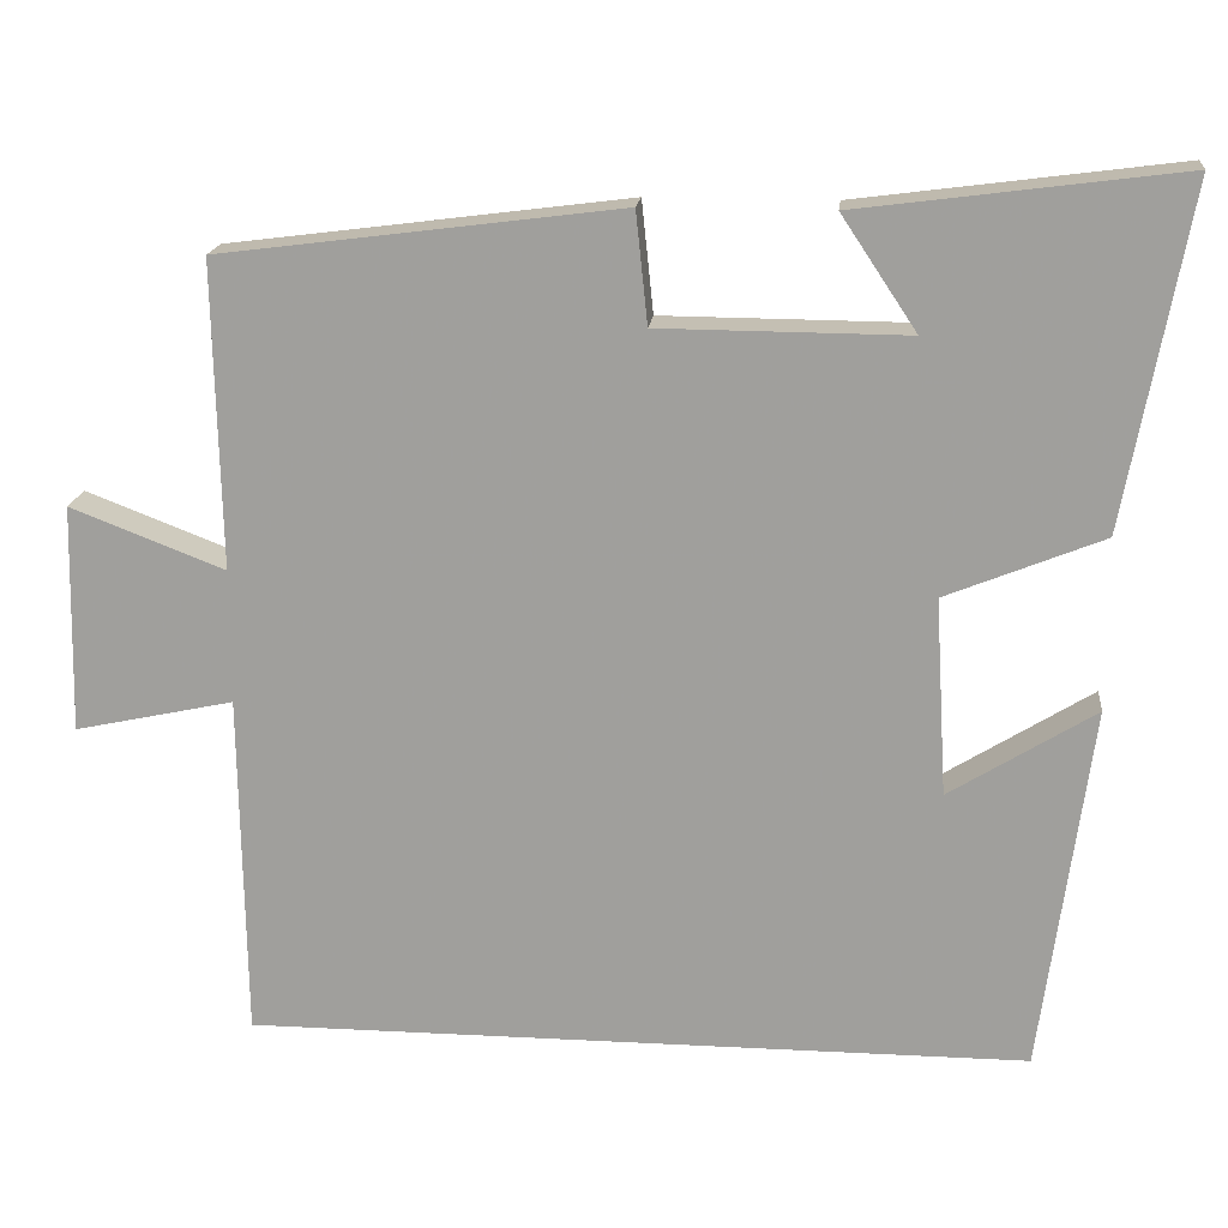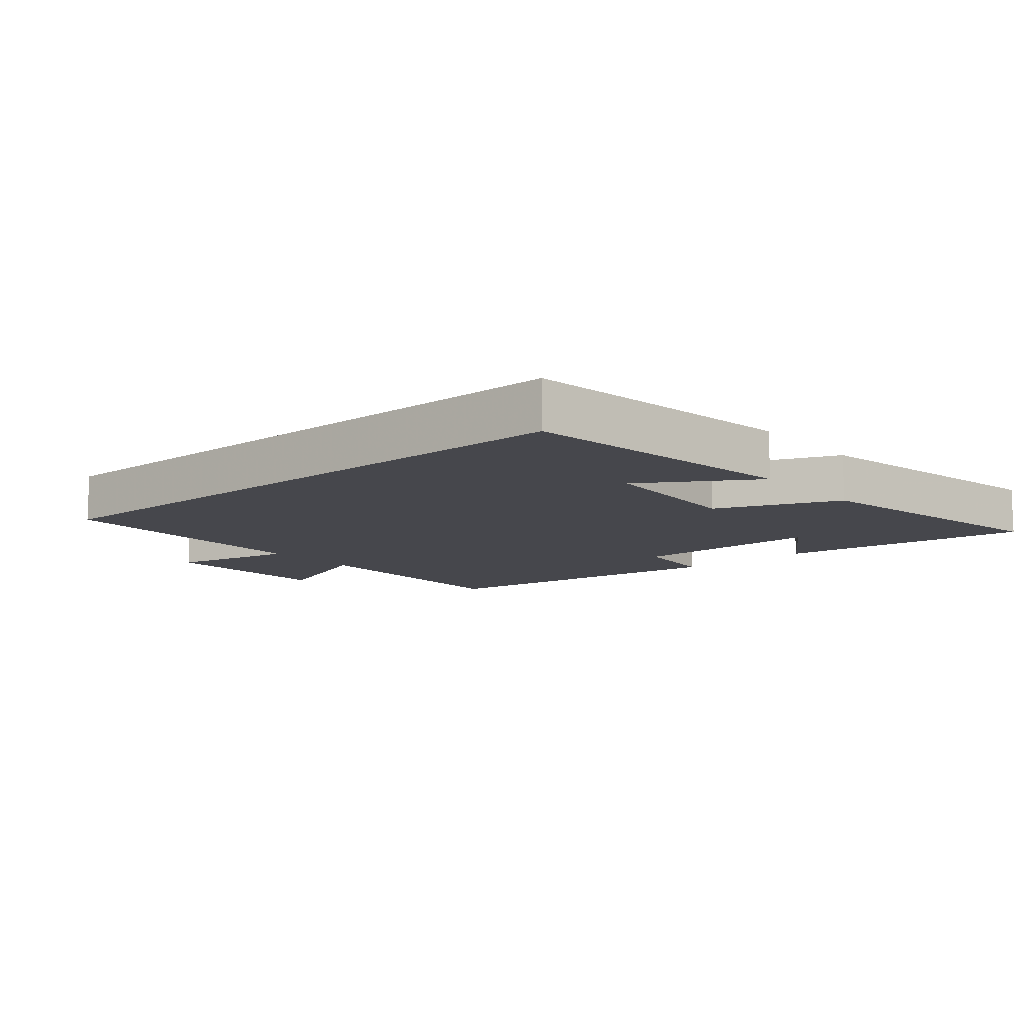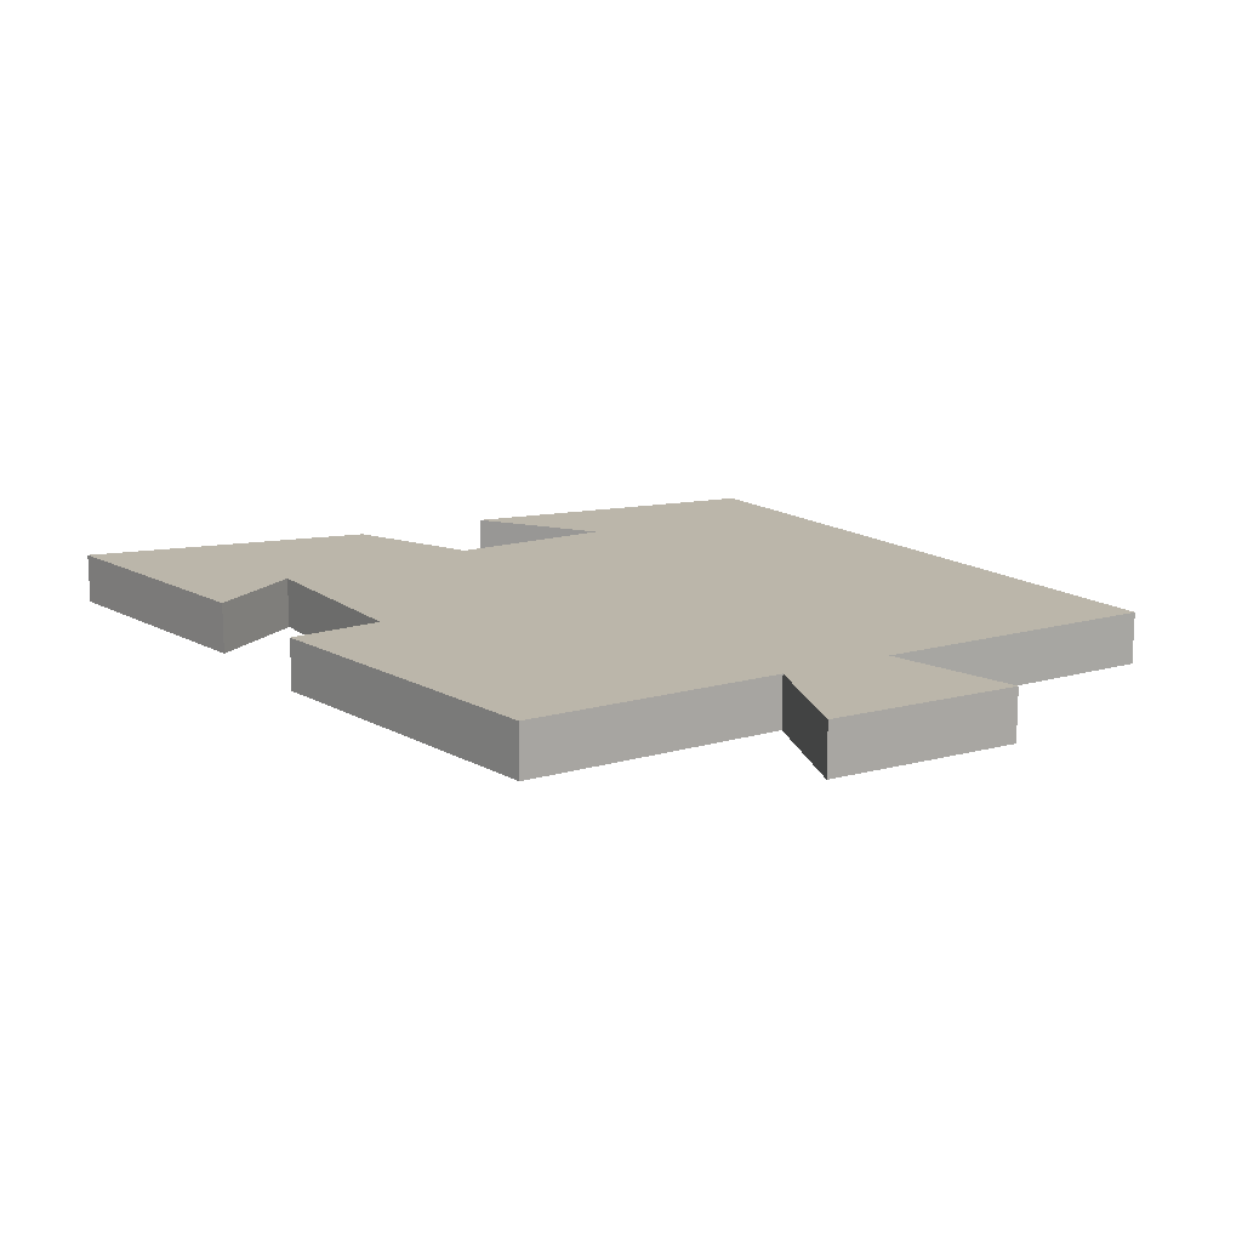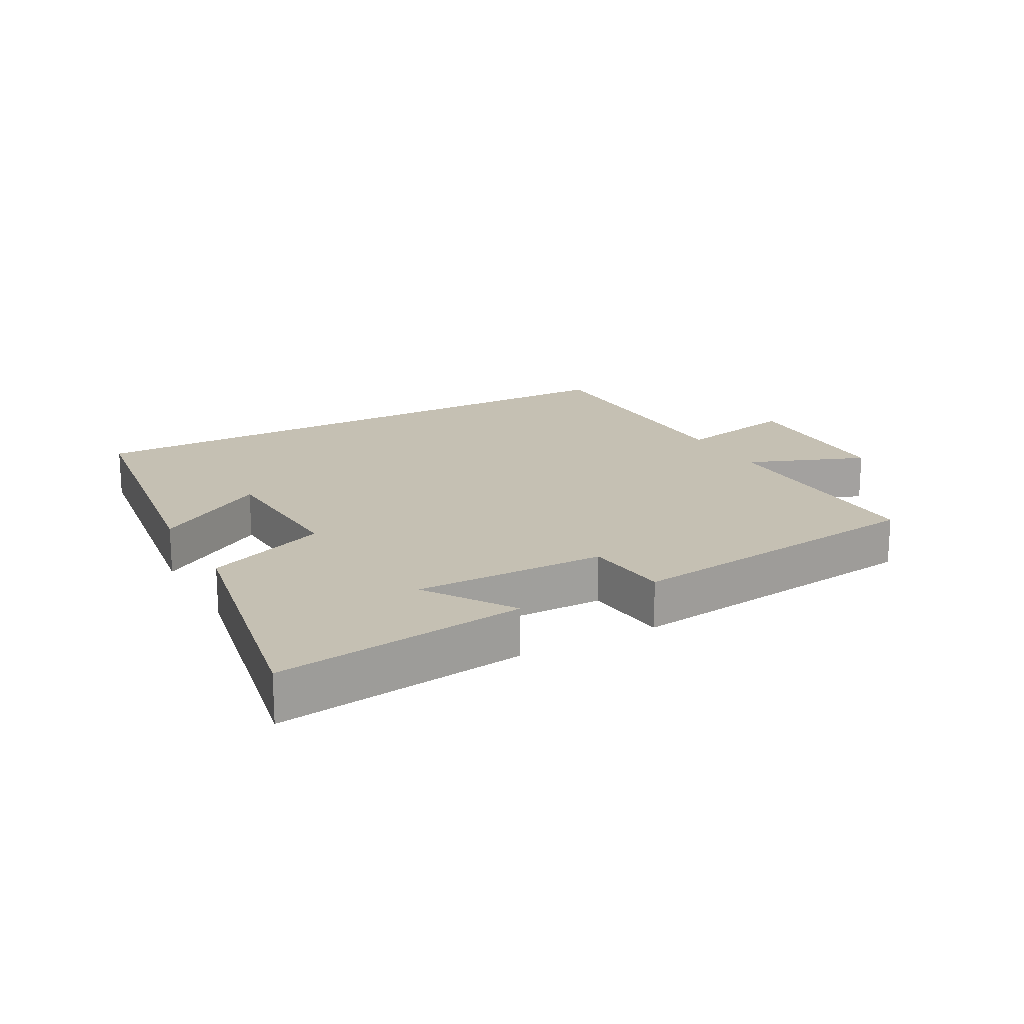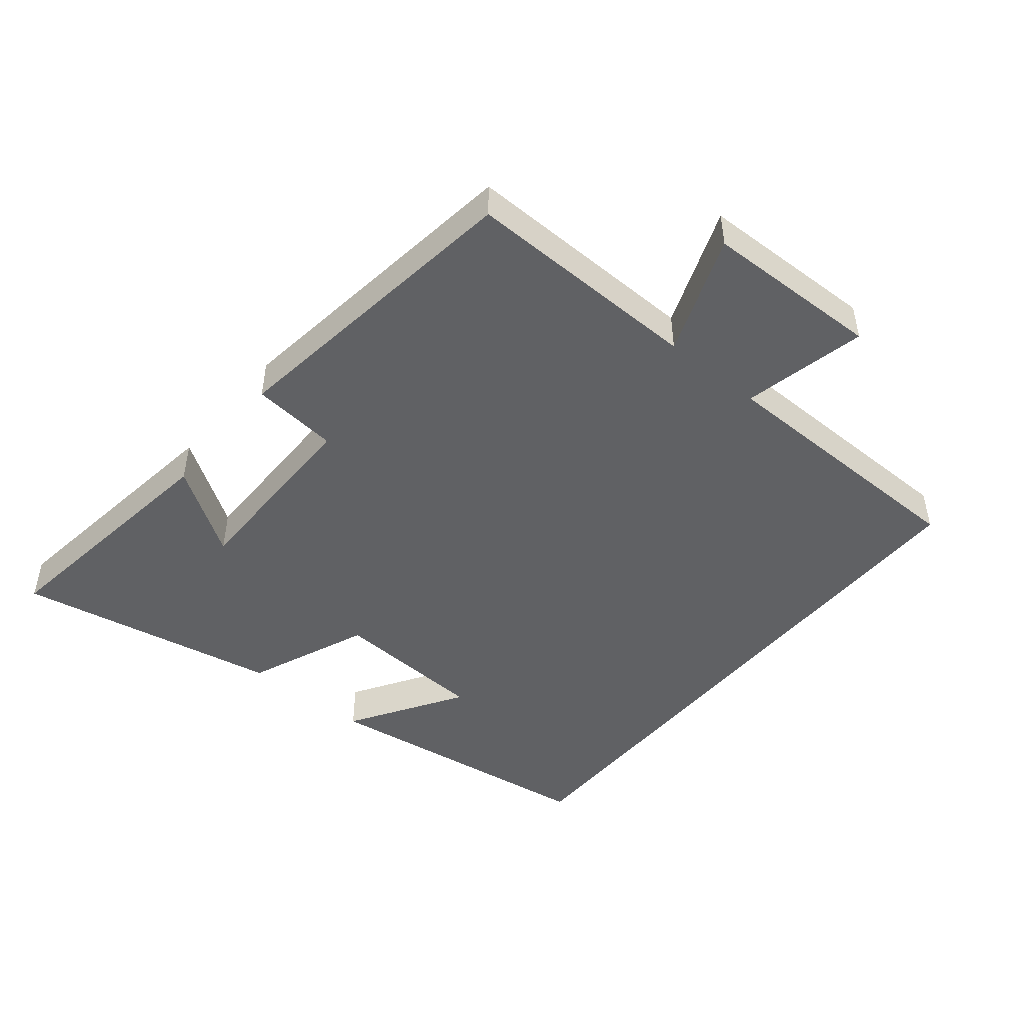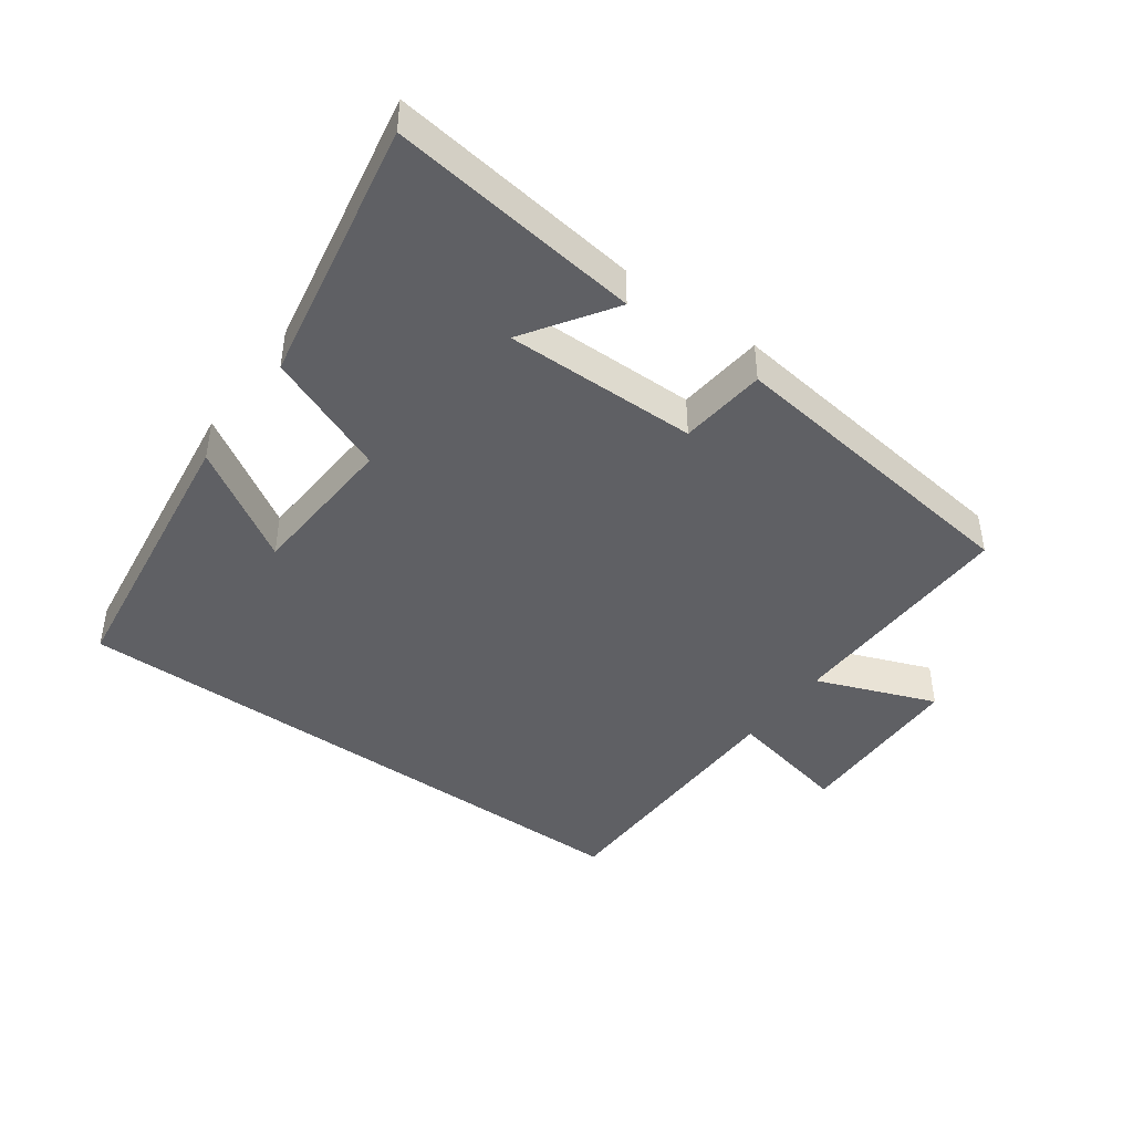
<metadata>
{"format":"obj","ext":"obj","renderer":"f3d","projection":"perspective","resolution":1024,"background":"white","views":[{"elev":17.6,"azim":-174.1,"up":"+Z"},{"elev":-11.0,"azim":-139.6,"up":"+Y"},{"elev":13.9,"azim":58.1,"up":"+Y"},{"elev":18.1,"azim":-28.7,"up":"+Y"},{"elev":-46.9,"azim":50.6,"up":"+Y"},{"elev":-43.7,"azim":-35.9,"up":"+Y"}]}
</metadata>
<code>
v 0.508 0.07 0.439
v 0.5 0.07 0.074
v 0.684 0.07 0.145
v 0.69 0.07 -0.127
v 0.5 0.07 -0.086
v 0.494 0.07 -0.5
v -0.44 0.07 -0.5
v -0.5 0.07 -0.061
v -0.326 0.07 -0.169
v -0.312 0.07 0.067
v -0.5 0.07 0.143
v -0.576 0.07 0.55
v -0.19 0.07 0.5
v -0.28 0.07 0.365
v 0.016 0.07 0.367
v 0.03 0.07 0.5
v 0.508 0 0.439
v 0.5 0 0.074
v 0.684 0 0.145
v 0.69 0 -0.127
v 0.5 0 -0.086
v 0.494 0 -0.5
v -0.44 0 -0.5
v -0.5 0 -0.061
v -0.326 0 -0.169
v -0.312 0 0.067
v -0.5 0 0.143
v -0.576 0 0.55
v -0.19 0 0.5
v -0.28 0 0.365
v 0.016 0 0.367
v 0.03 0 0.5
f 15 16 1 2
f 14 15 2
f 11 12 13 14
f 10 11 14 2
f 9 10 2
f 7 8 9
f 7 9 2
f 6 7 2
f 5 6 2
f 2 3 4 5
f 18 17 32 31
f 18 31 30
f 30 29 28 27
f 18 30 27 26
f 18 26 25
f 25 24 23
f 18 25 23
f 18 23 22
f 18 22 21
f 21 20 19 18
f 1 17 18 2
f 2 18 19 3
f 3 19 20 4
f 4 20 21 5
f 5 21 22 6
f 6 22 23 7
f 7 23 24 8
f 8 24 25 9
f 9 25 26 10
f 10 26 27 11
f 11 27 28 12
f 12 28 29 13
f 13 29 30 14
f 14 30 31 15
f 15 31 32 16
f 16 32 17 1

</code>
